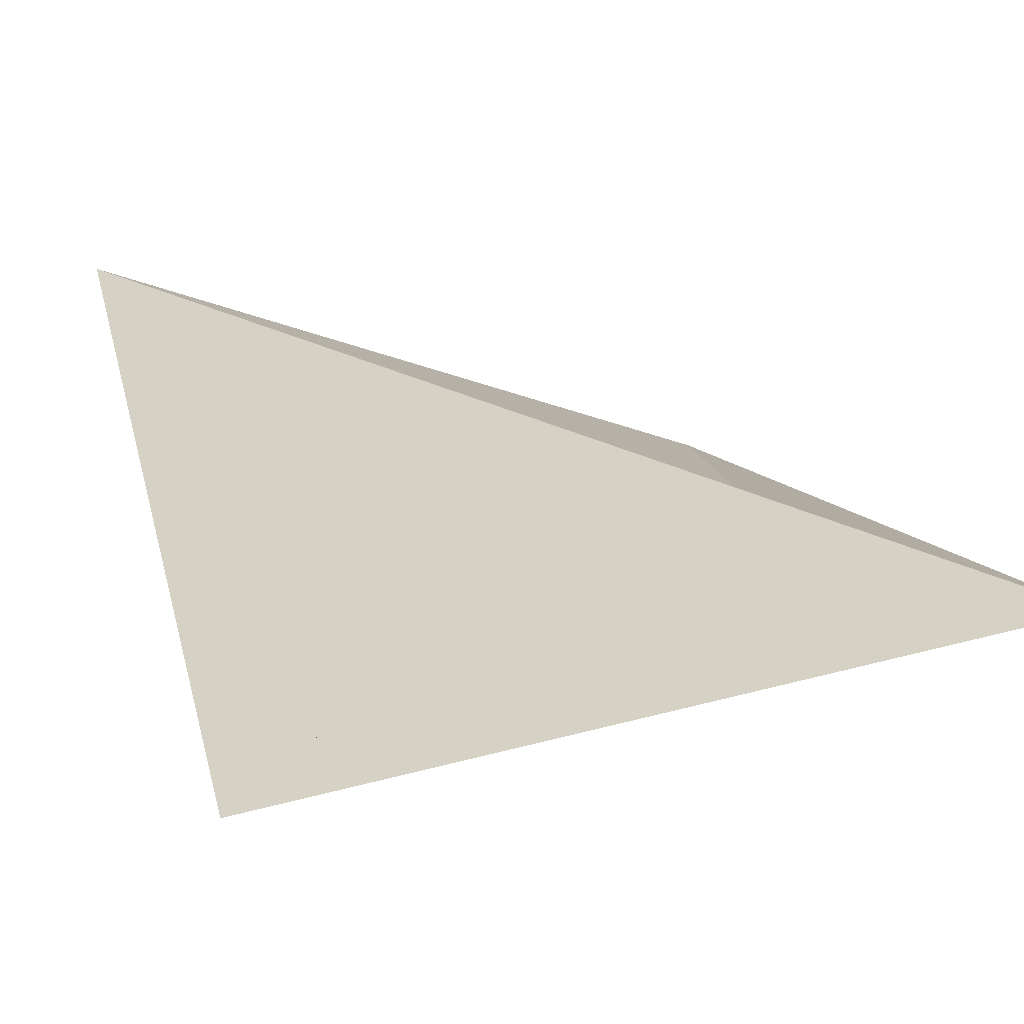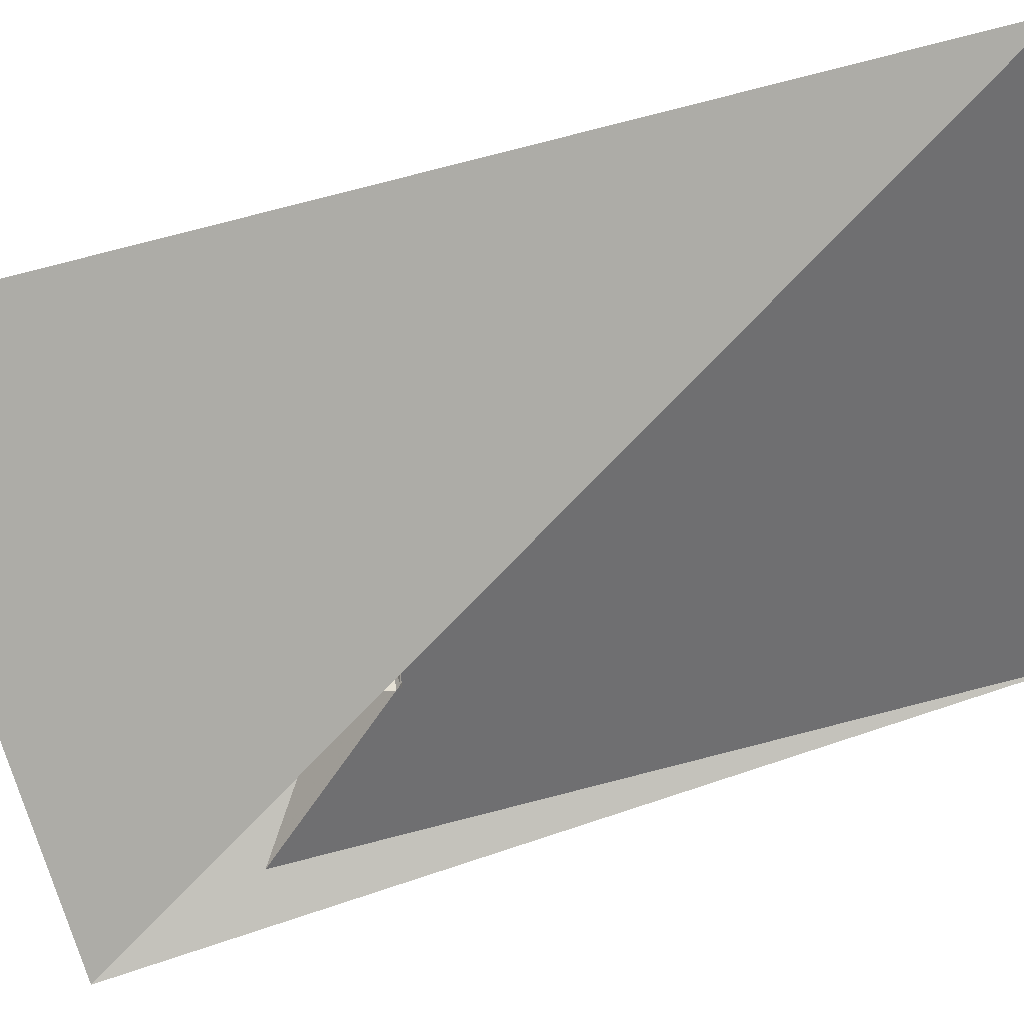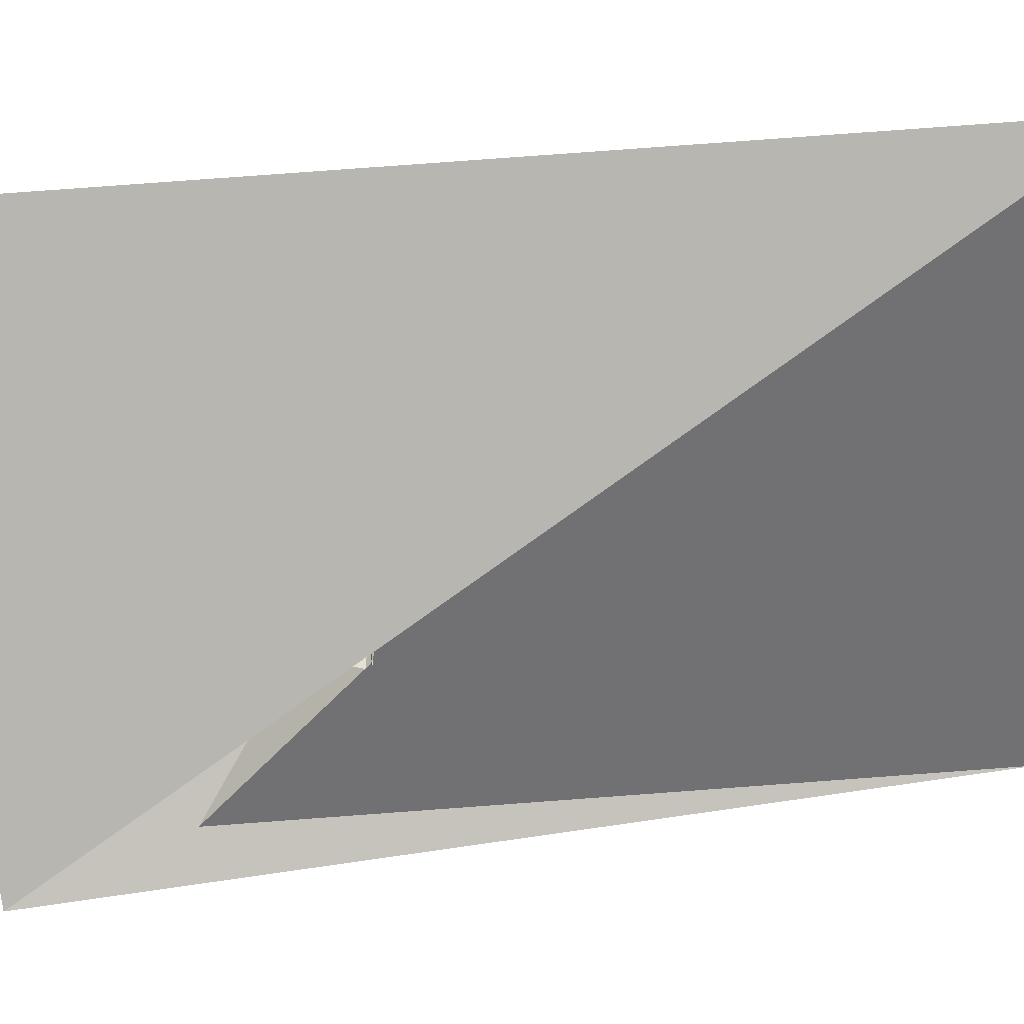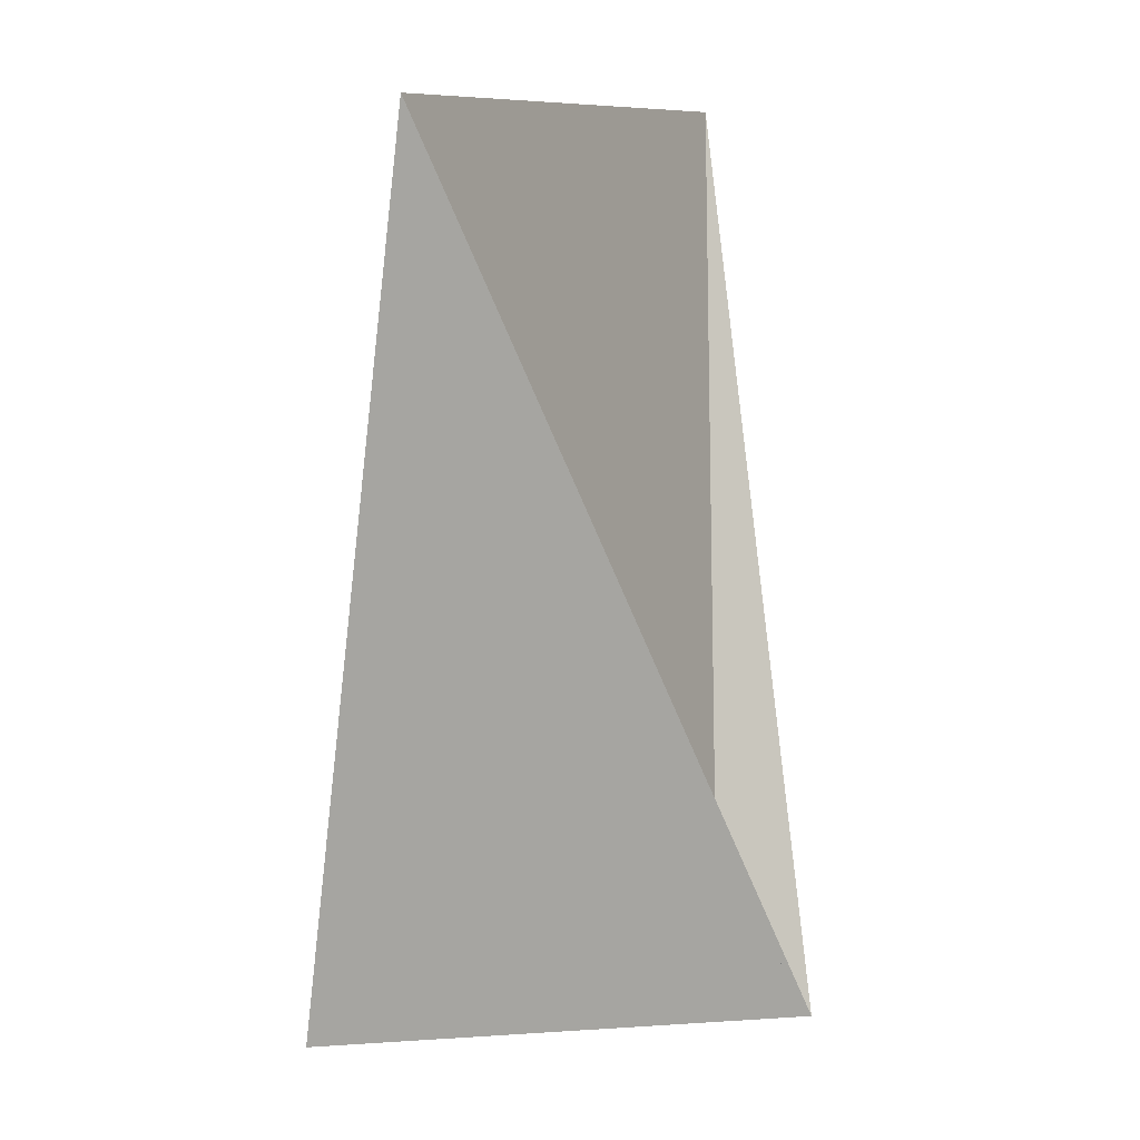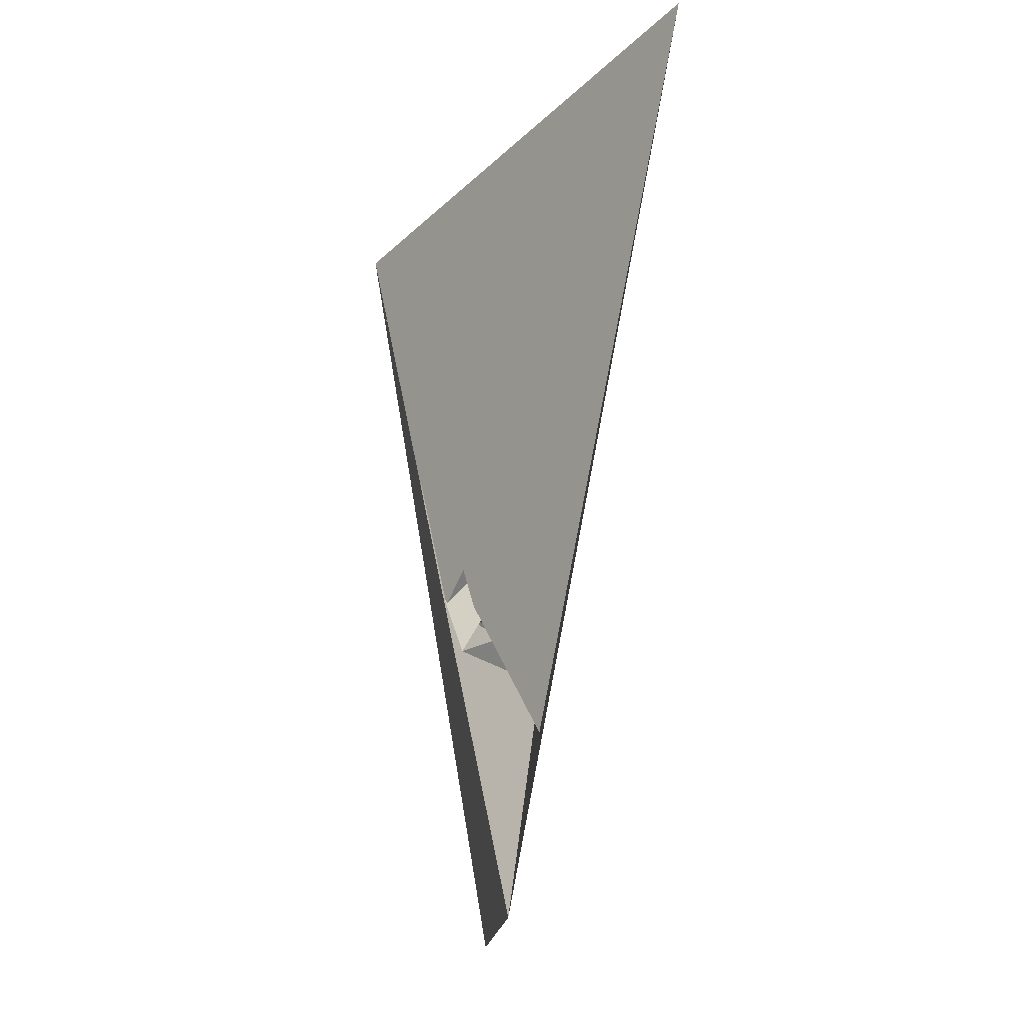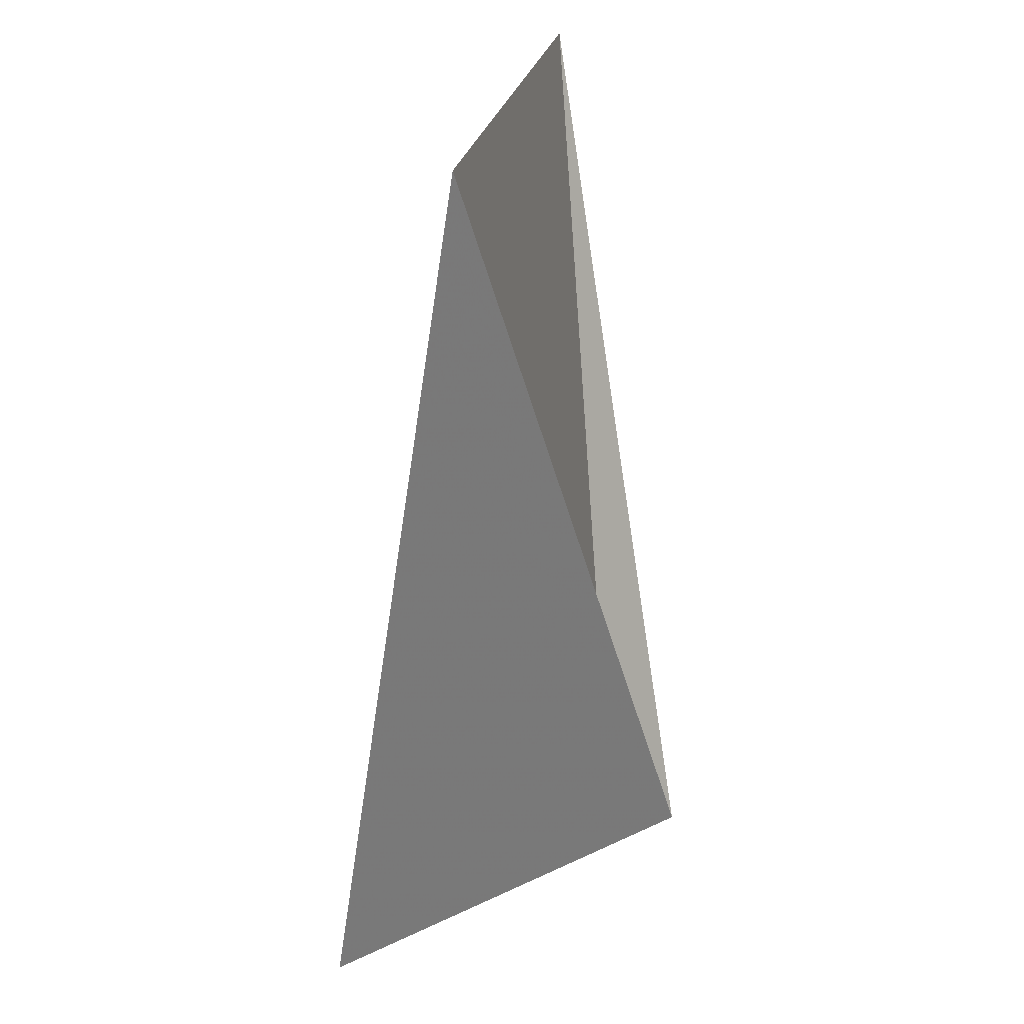
<metadata>
{"format":"obj","ext":"obj","renderer":"f3d","projection":"perspective","resolution":1024,"background":"white","views":[{"elev":18.7,"azim":167.0,"up":"+Y"},{"elev":-73.7,"azim":-75.0,"up":"+Y"},{"elev":-76.1,"azim":-85.5,"up":"+Y"},{"elev":4.1,"azim":139.6,"up":"+Z"},{"elev":-19.5,"azim":-103.7,"up":"+Z"},{"elev":19.5,"azim":121.3,"up":"+Z"}]}
</metadata>
<code>
v 0.3482 -0.1744 -0.4677
v 0.8145 0.1605 0.6094
v 1.083 0.44 1.862
v -1.356 -0.507 2.091
v 0.1002 -0.2664 -0.4134
v 0.1022 -0.266 -0.4166
v -0.2977 -0.3285 0.2977
v 0.1025 -0.2654 -0.4132
v 0.9062 -0.04095 -1.127
v -0.3221 -0.3422 0.269
v 0.3198 -0.1856 -0.4666
v -0.07877 0.2651 -0.4138
v -0.08176 0.2645 -0.4185
v 0.2562 -0.2303 -0.6661
v -0.2331 0.2214 -0.6767
v 0.2526 -0.2574 -0.7085
v -1.298 0.2666 -2.007
v 0.5073 0.3095 0.4152
v -0.1153 0.2563 -0.4738
v 0.06989 0.1041 -0.4437
v -0.8059 -0.1208 0.549
v -0.3308 0.1788 -0.4901
v 0.3002 0.3284 0.2746
v 0.2703 0.3131 0.3084
v -0.08337 0.2633 -0.4136
v -0.9094 0.0418 -1.193
v -0.3096 0.1866 -0.4885
v 0.1293 -0.2605 -0.4594
v -0.2261 0.2619 -0.7433
v 1.103 -0.1993 -1.803
v -0.3731 -0.3392 0.3008
v -0.02134 -0.1358 -0.4423
v 0.3131 0.3177 0.2282
v 0.08594 -0.2842 -0.4135
v 0.2574 -0.1166 -0.4584
v 0.1383 -0.1684 -0.3079
v -0.06408 0.2852 -0.4134
v 0.2305 0.2198 -0.4358
v -0.03508 0.2699 -0.4666
v -0.3251 -0.3391 0.2554
v -0.1211 0.171 -0.3126
v -0.2421 0.1131 -0.4762
v -0.1476 -0.2375 -0.4408
v 0.06723 -0.2727 -0.4563
f 1 2 6 5 8 7 10 4 3 9 11
f 1 2 18 17 16 14 15 19 20 13 12
f 3 4 26 27 22 21 13 12 25 24 23
f 5 6 32 28 14 15 29 30 31 21 22
f 7 8 34 16 14 28 35 36 33 23 24
f 3 9 39 38 37 29 30 17 18 33 23
f 7 10 40 41 42 19 15 29 37 25 24
f 4 10 40 31 30 17 16 34 43 44 26
f 1 11 35 28 32 44 43 38 37 25 12
f 9 11 35 36 41 40 31 21 13 20 39
f 5 8 34 43 38 39 20 19 42 27 22
f 2 6 32 44 26 27 42 41 36 33 18

</code>
